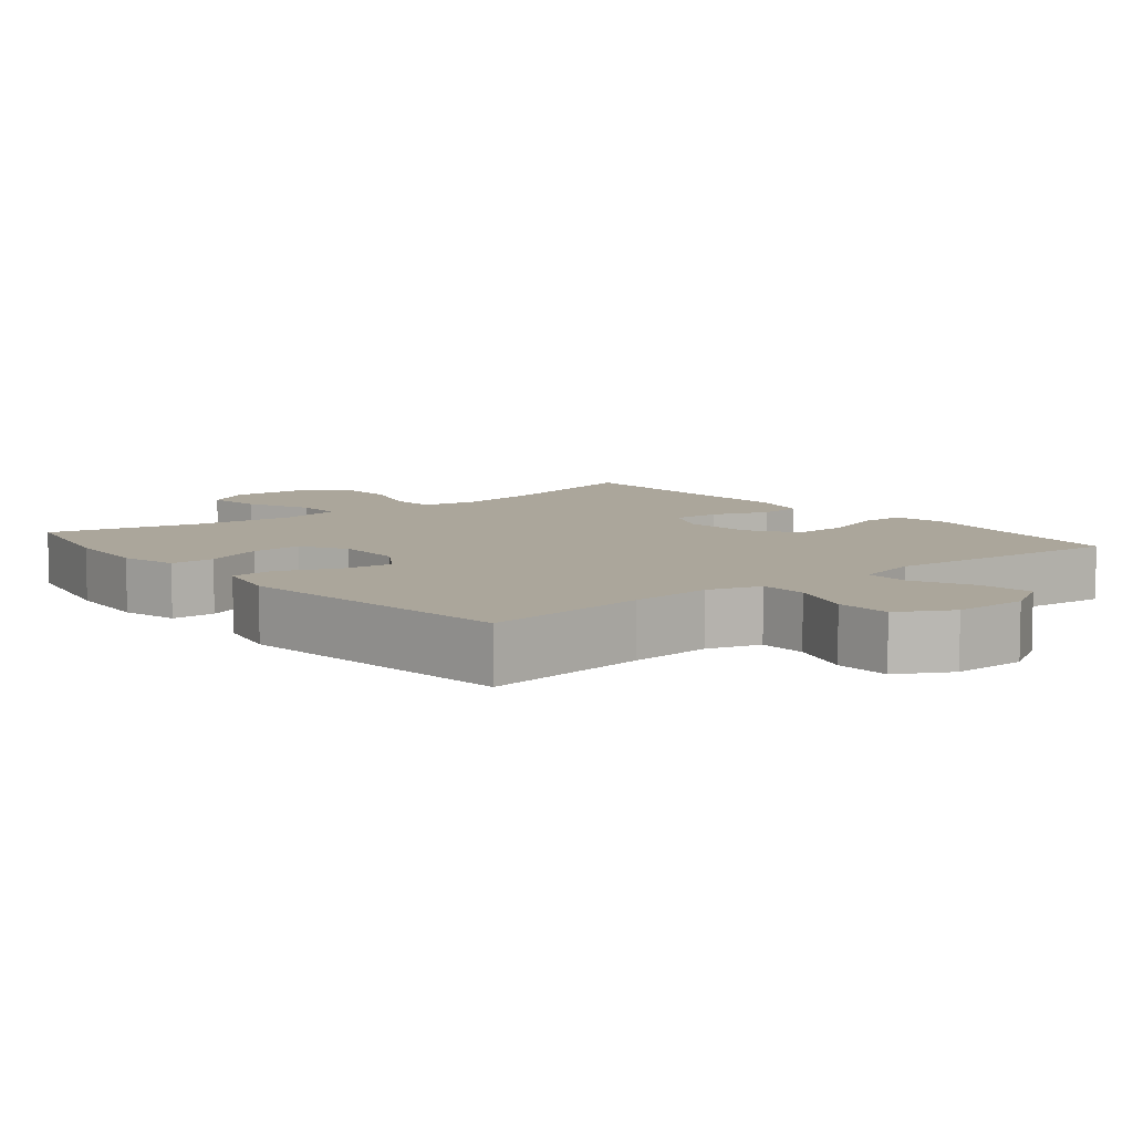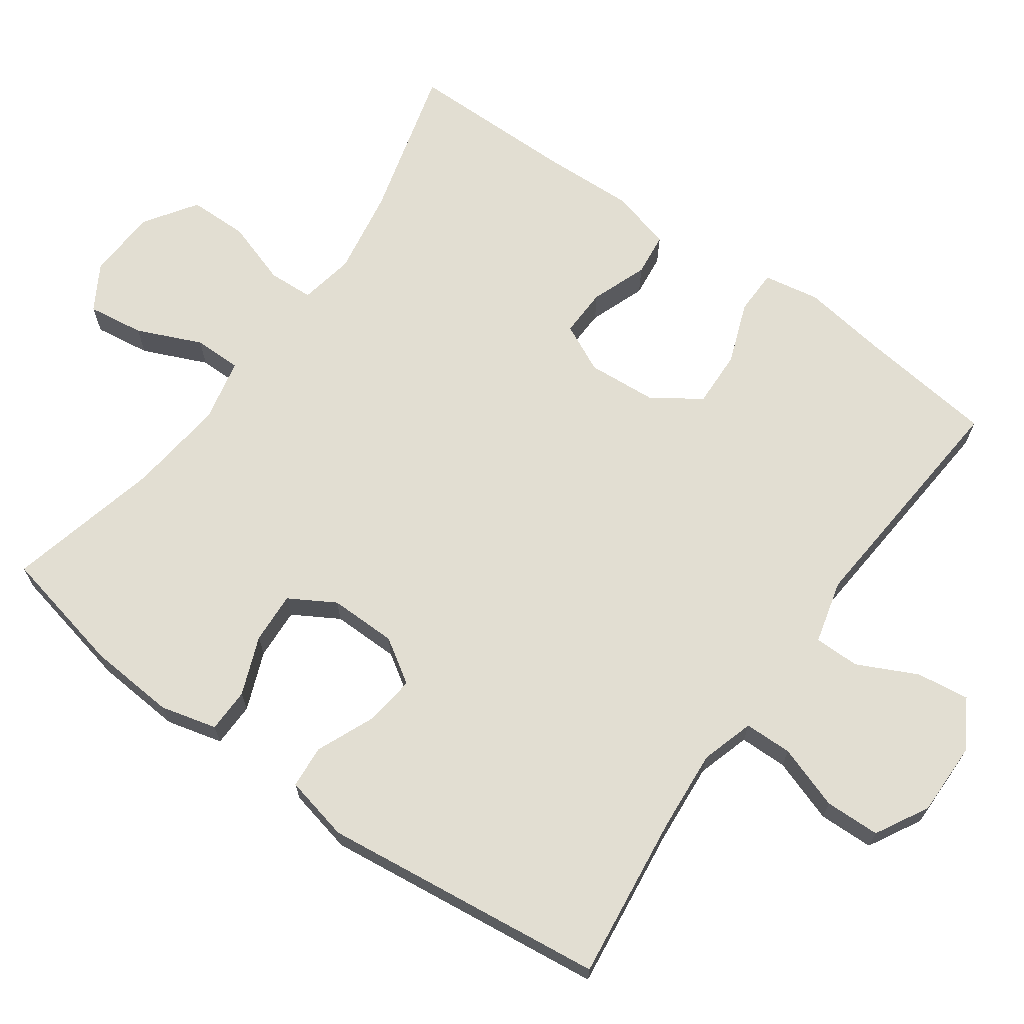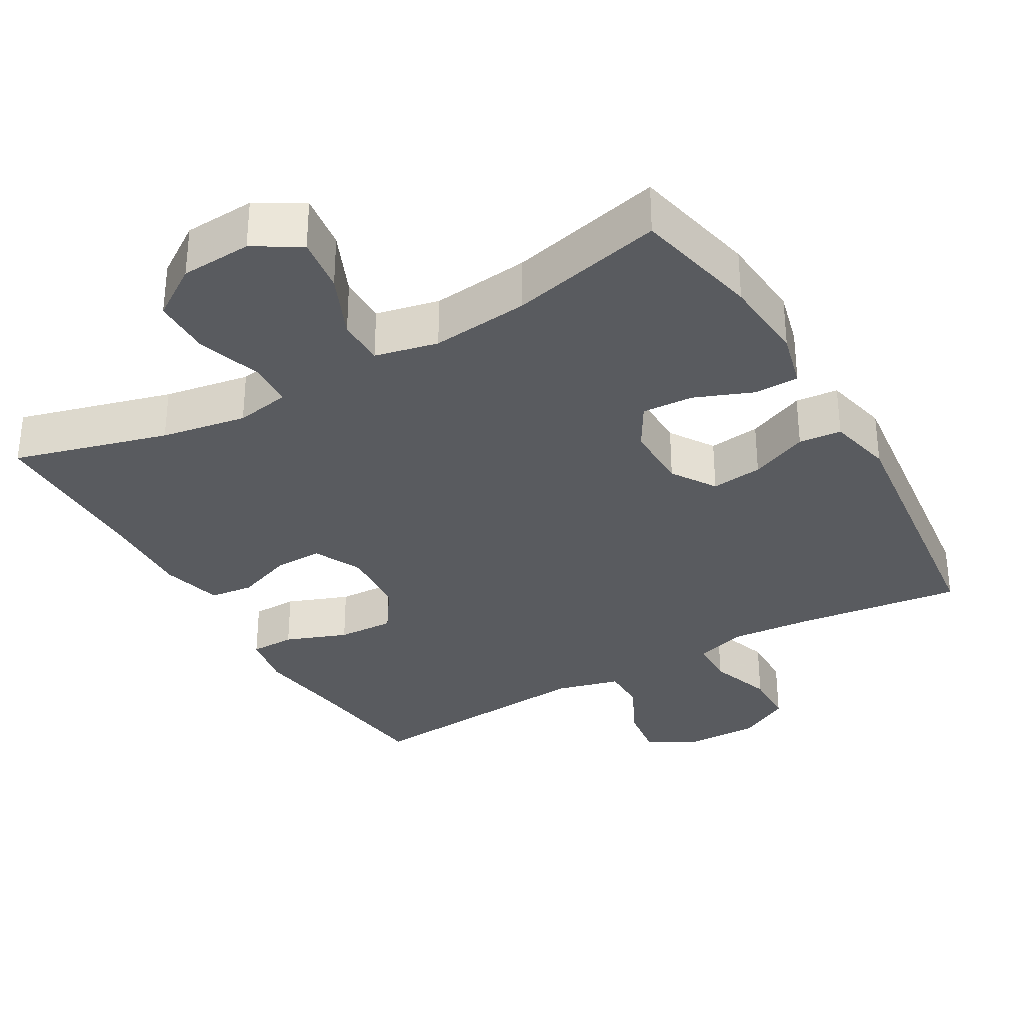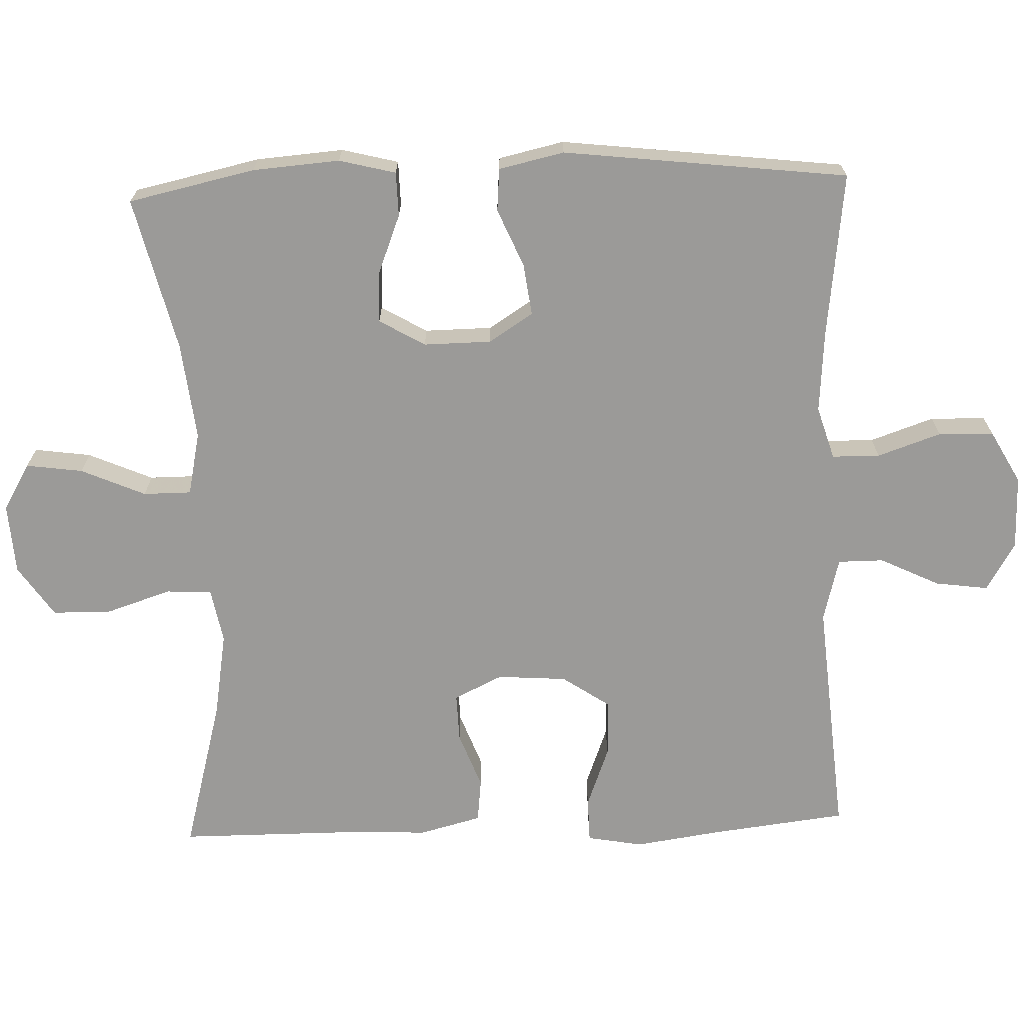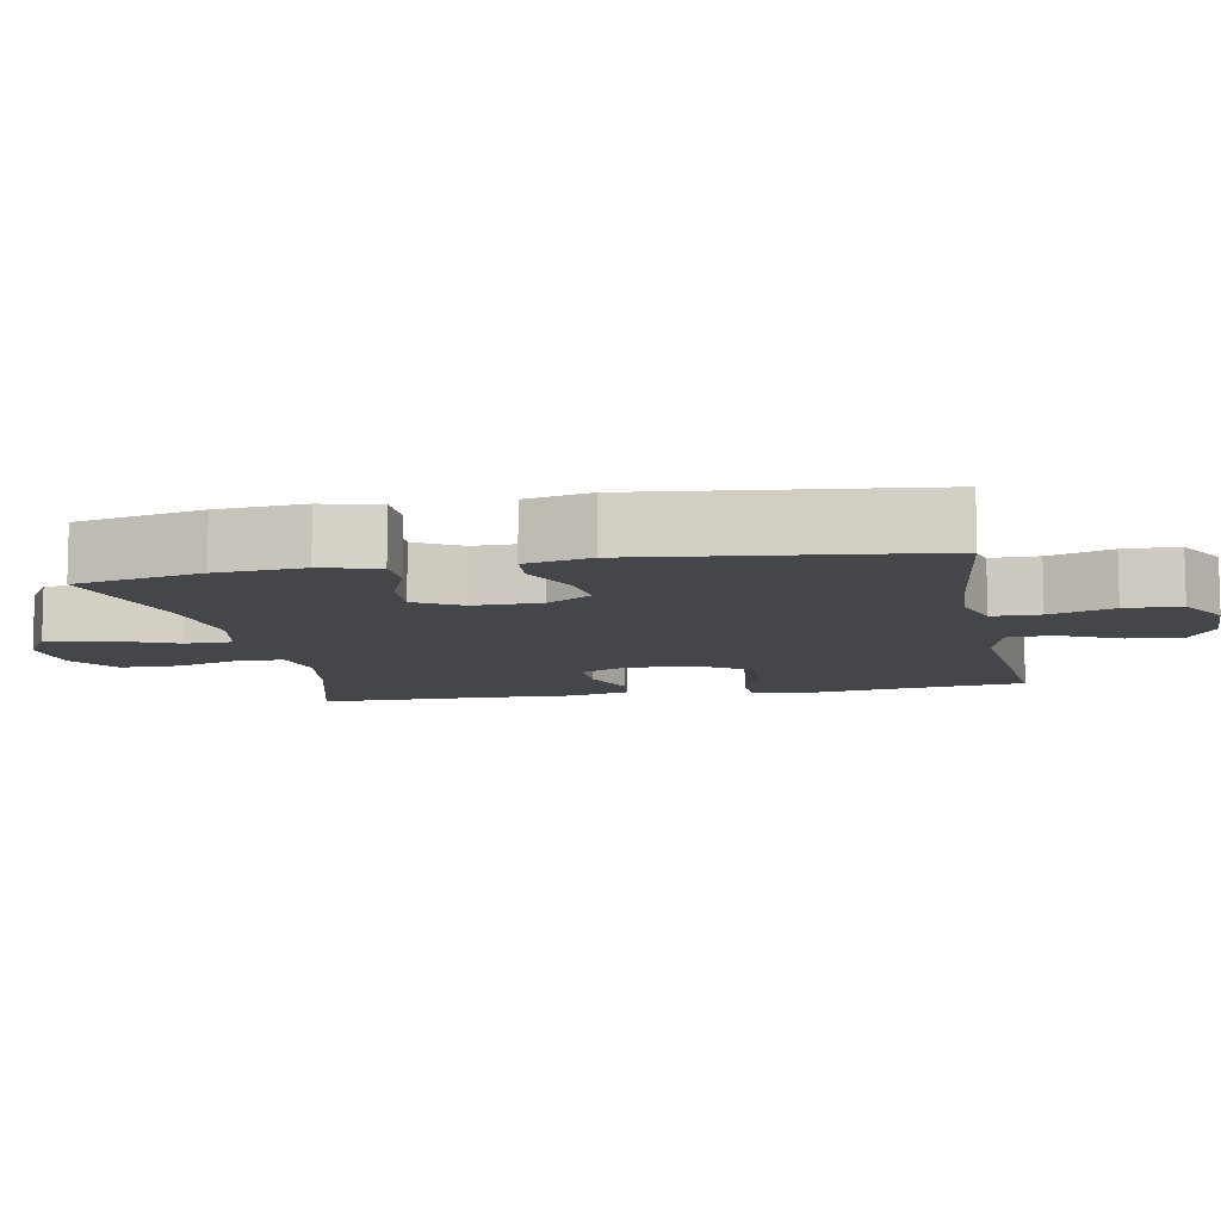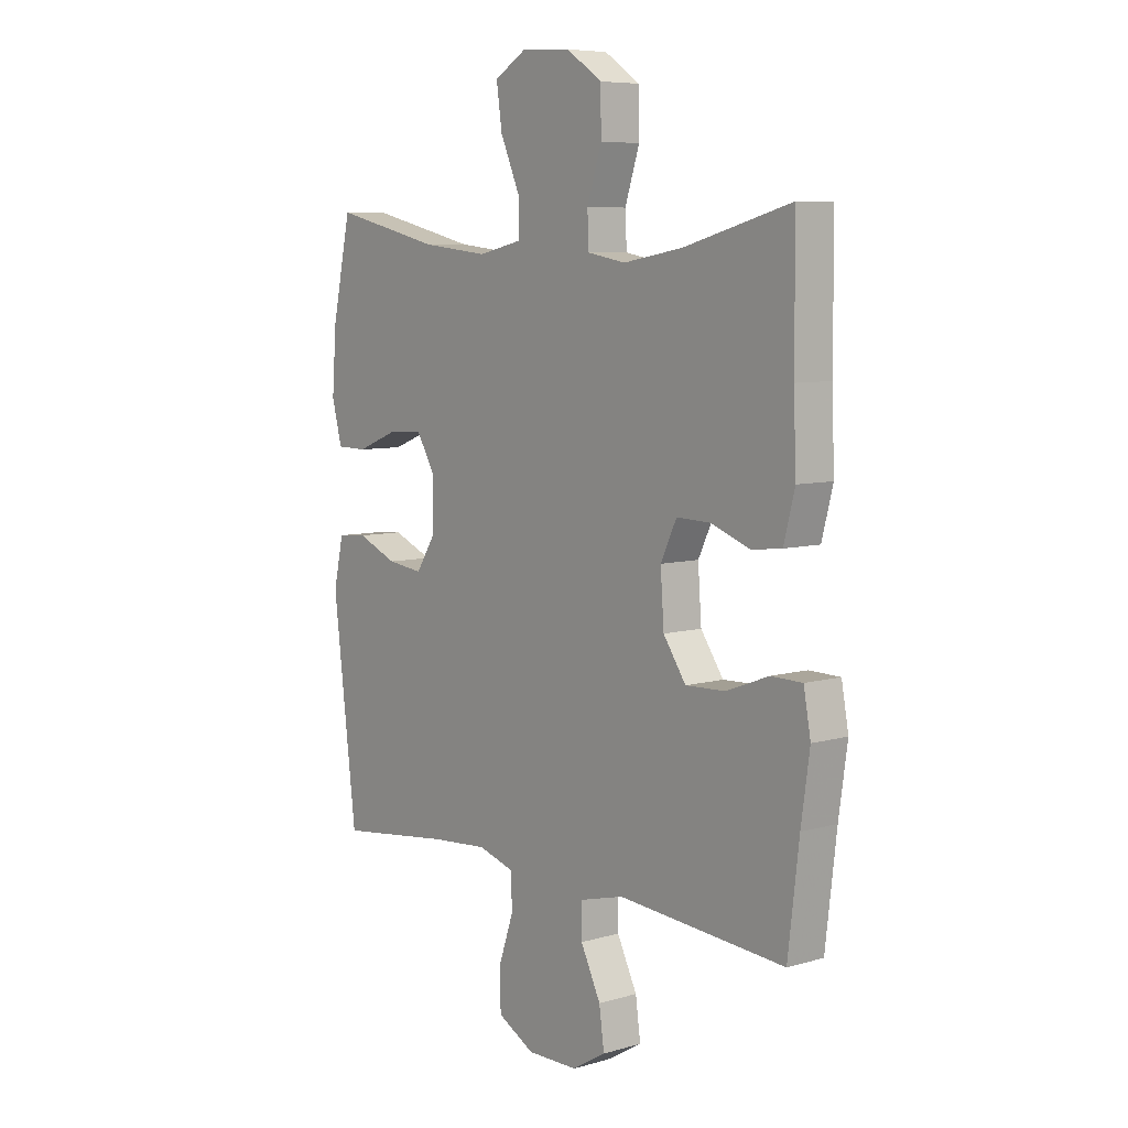
<metadata>
{"format":"obj","ext":"obj","renderer":"f3d","projection":"perspective","resolution":1024,"background":"white","views":[{"elev":8.0,"azim":140.9,"up":"+Y"},{"elev":67.9,"azim":125.6,"up":"+Y"},{"elev":-32.7,"azim":30.0,"up":"+Y"},{"elev":-69.3,"azim":92.1,"up":"+Y"},{"elev":-9.4,"azim":101.0,"up":"+Y"},{"elev":7.2,"azim":-129.5,"up":"+Z"}]}
</metadata>
<code>
v 0.5 0.07 0.5
v 0.538 0.07 0.325
v 0.547 0.07 0.205
v 0.527 0.07 0.127
v 0.466 0.07 0.126
v 0.385 0.07 0.158
v 0.314 0.07 0.162
v 0.277 0.07 0.099
v 0.278 0.07 0.006
v 0.317 0.07 -0.055
v 0.388 0.07 -0.046
v 0.468 0.07 -0.012
v 0.527 0.07 -0.017
v 0.547 0.07 -0.107
v 0.5 0.07 -0.5
v 0.273 0.07 -0.472
v 0.159 0.07 -0.463
v 0.086 0.07 -0.485
v 0.085 0.07 -0.551
v 0.115 0.07 -0.639
v 0.113 0.07 -0.715
v 0.04 0.07 -0.755
v -0.062 0.07 -0.754
v -0.129 0.07 -0.714
v -0.119 0.07 -0.641
v -0.079 0.07 -0.559
v -0.079 0.07 -0.496
v -0.167 0.07 -0.473
v -0.5 0.07 -0.5
v -0.522 0.07 -0.313
v -0.539 0.07 -0.193
v -0.525 0.07 -0.116
v -0.463 0.07 -0.115
v -0.378 0.07 -0.147
v -0.299 0.07 -0.15
v -0.254 0.07 -0.084
v -0.247 0.07 0.012
v -0.279 0.07 0.079
v -0.346 0.07 0.077
v -0.424 0.07 0.048
v -0.484 0.07 0.055
v -0.506 0.07 0.14
v -0.501 0.07 0.27
v -0.5 0.07 0.5
v -0.287 0.07 0.442
v -0.169 0.07 0.422
v -0.093 0.07 0.436
v -0.09 0.07 0.499
v -0.119 0.07 0.588
v -0.118 0.07 0.67
v -0.047 0.07 0.718
v 0.051 0.07 0.724
v 0.115 0.07 0.686
v 0.104 0.07 0.608
v 0.065 0.07 0.519
v 0.065 0.07 0.453
v 0.152 0.07 0.434
v 0.287 0.07 0.449
v 0.5 0 0.5
v 0.538 0 0.325
v 0.547 0 0.205
v 0.527 0 0.127
v 0.466 0 0.126
v 0.385 0 0.158
v 0.314 0 0.162
v 0.277 0 0.099
v 0.278 0 0.006
v 0.317 0 -0.055
v 0.388 0 -0.046
v 0.468 0 -0.012
v 0.527 0 -0.017
v 0.547 0 -0.107
v 0.5 0 -0.5
v 0.273 0 -0.472
v 0.159 0 -0.463
v 0.086 0 -0.485
v 0.085 0 -0.551
v 0.115 0 -0.639
v 0.113 0 -0.715
v 0.04 0 -0.755
v -0.062 0 -0.754
v -0.129 0 -0.714
v -0.119 0 -0.641
v -0.079 0 -0.559
v -0.079 0 -0.496
v -0.167 0 -0.473
v -0.5 0 -0.5
v -0.522 0 -0.313
v -0.539 0 -0.193
v -0.525 0 -0.116
v -0.463 0 -0.115
v -0.378 0 -0.147
v -0.299 0 -0.15
v -0.254 0 -0.084
v -0.247 0 0.012
v -0.279 0 0.079
v -0.346 0 0.077
v -0.424 0 0.048
v -0.484 0 0.055
v -0.506 0 0.14
v -0.501 0 0.27
v -0.5 0 0.5
v -0.287 0 0.442
v -0.169 0 0.422
v -0.093 0 0.436
v -0.09 0 0.499
v -0.119 0 0.588
v -0.118 0 0.67
v -0.047 0 0.718
v 0.051 0 0.724
v 0.115 0 0.686
v 0.104 0 0.608
v 0.065 0 0.519
v 0.065 0 0.453
v 0.152 0 0.434
v 0.287 0 0.449
f 53 54 55
f 52 53 55
f 51 52 55
f 50 51 55
f 49 50 55
f 48 49 55
f 47 48 55 56
f 46 47 56 57
f 43 44 45
f 43 45 46
f 42 43 46
f 41 42 46
f 40 41 46
f 39 40 46
f 38 39 46 57
f 32 33 34
f 31 32 34
f 30 31 34
f 30 34 35
f 29 30 35
f 28 29 35
f 27 28 35 36
f 24 25 26
f 23 24 26
f 22 23 26
f 21 22 26
f 20 21 26
f 19 20 26
f 18 19 26 27
f 27 36 37
f 18 27 37
f 17 18 37
f 14 15 16
f 13 14 16
f 12 13 16
f 11 12 16
f 10 11 16 17
f 4 5 6
f 3 4 6
f 2 3 6
f 1 2 6
f 58 1 6
f 58 6 7
f 57 58 7 8
f 38 57 8 9
f 17 37 38
f 10 17 38
f 9 10 38
f 113 112 111
f 113 111 110
f 113 110 109
f 113 109 108
f 113 108 107
f 113 107 106
f 114 113 106 105
f 115 114 105 104
f 103 102 101
f 104 103 101
f 104 101 100
f 104 100 99
f 104 99 98
f 104 98 97
f 115 104 97 96
f 92 91 90
f 92 90 89
f 92 89 88
f 93 92 88
f 93 88 87
f 93 87 86
f 94 93 86 85
f 84 83 82
f 84 82 81
f 84 81 80
f 84 80 79
f 84 79 78
f 84 78 77
f 85 84 77 76
f 95 94 85
f 95 85 76
f 95 76 75
f 74 73 72
f 74 72 71
f 74 71 70
f 74 70 69
f 75 74 69 68
f 64 63 62
f 64 62 61
f 64 61 60
f 64 60 59
f 64 59 116
f 65 64 116
f 66 65 116 115
f 67 66 115 96
f 96 95 75
f 96 75 68
f 96 68 67
f 1 59 60 2
f 2 60 61 3
f 3 61 62 4
f 4 62 63 5
f 5 63 64 6
f 6 64 65 7
f 7 65 66 8
f 8 66 67 9
f 9 67 68 10
f 10 68 69 11
f 11 69 70 12
f 12 70 71 13
f 13 71 72 14
f 14 72 73 15
f 15 73 74 16
f 16 74 75 17
f 17 75 76 18
f 18 76 77 19
f 19 77 78 20
f 20 78 79 21
f 21 79 80 22
f 22 80 81 23
f 23 81 82 24
f 24 82 83 25
f 25 83 84 26
f 26 84 85 27
f 27 85 86 28
f 28 86 87 29
f 29 87 88 30
f 30 88 89 31
f 31 89 90 32
f 32 90 91 33
f 33 91 92 34
f 34 92 93 35
f 35 93 94 36
f 36 94 95 37
f 37 95 96 38
f 38 96 97 39
f 39 97 98 40
f 40 98 99 41
f 41 99 100 42
f 42 100 101 43
f 43 101 102 44
f 44 102 103 45
f 45 103 104 46
f 46 104 105 47
f 47 105 106 48
f 48 106 107 49
f 49 107 108 50
f 50 108 109 51
f 51 109 110 52
f 52 110 111 53
f 53 111 112 54
f 54 112 113 55
f 55 113 114 56
f 56 114 115 57
f 57 115 116 58
f 58 116 59 1

</code>
